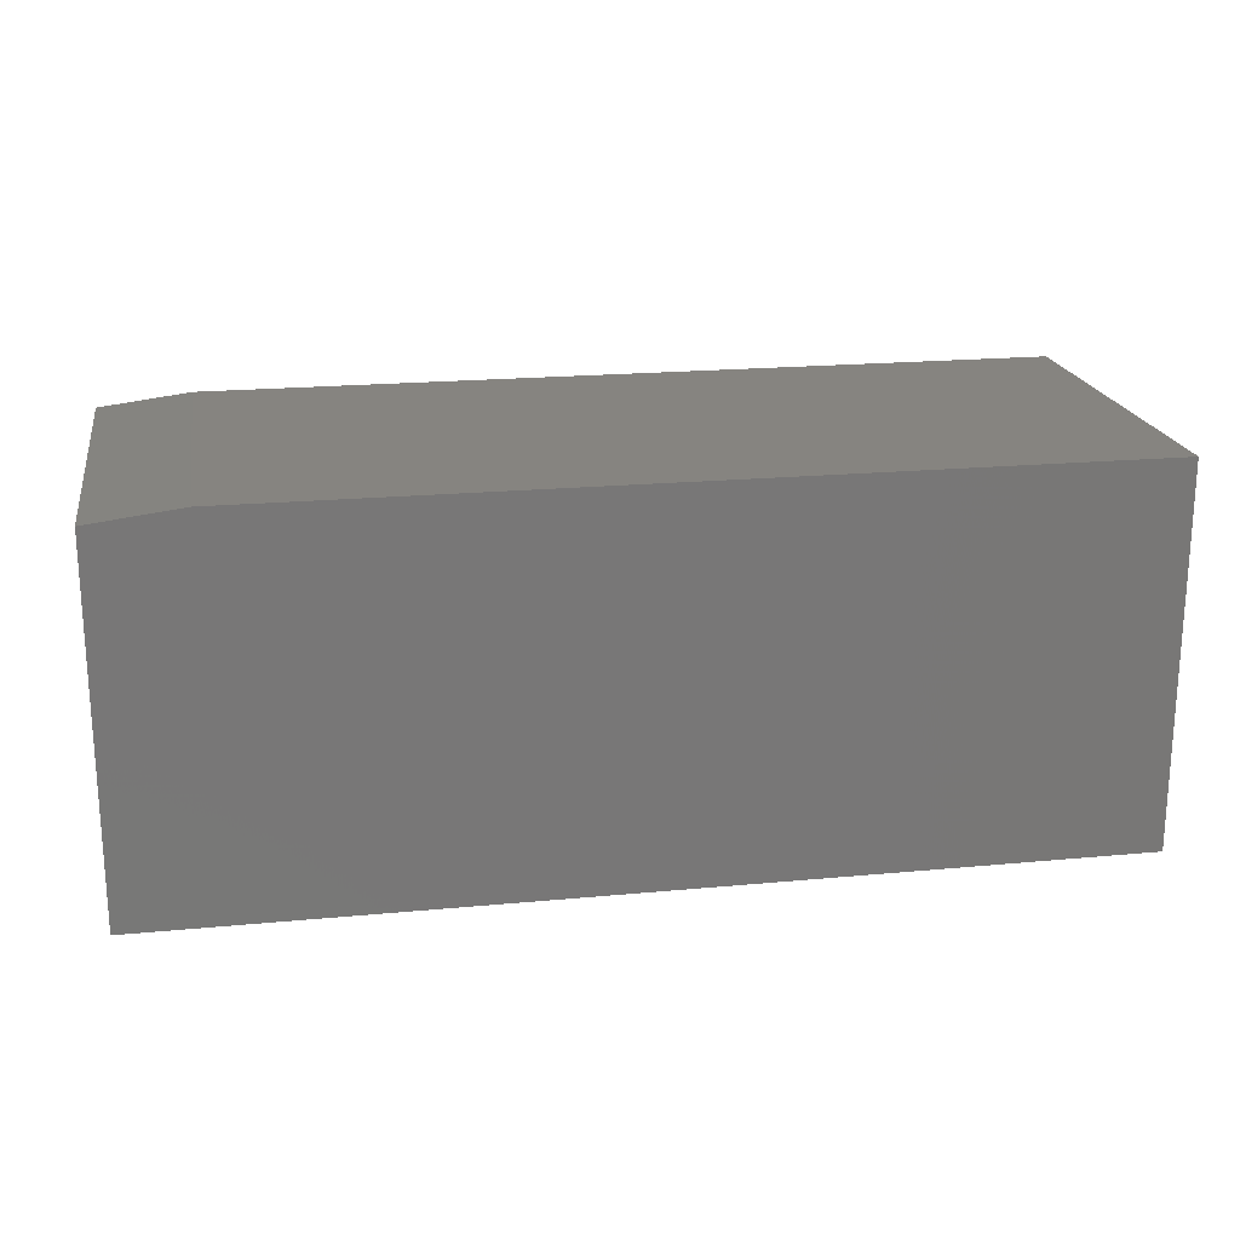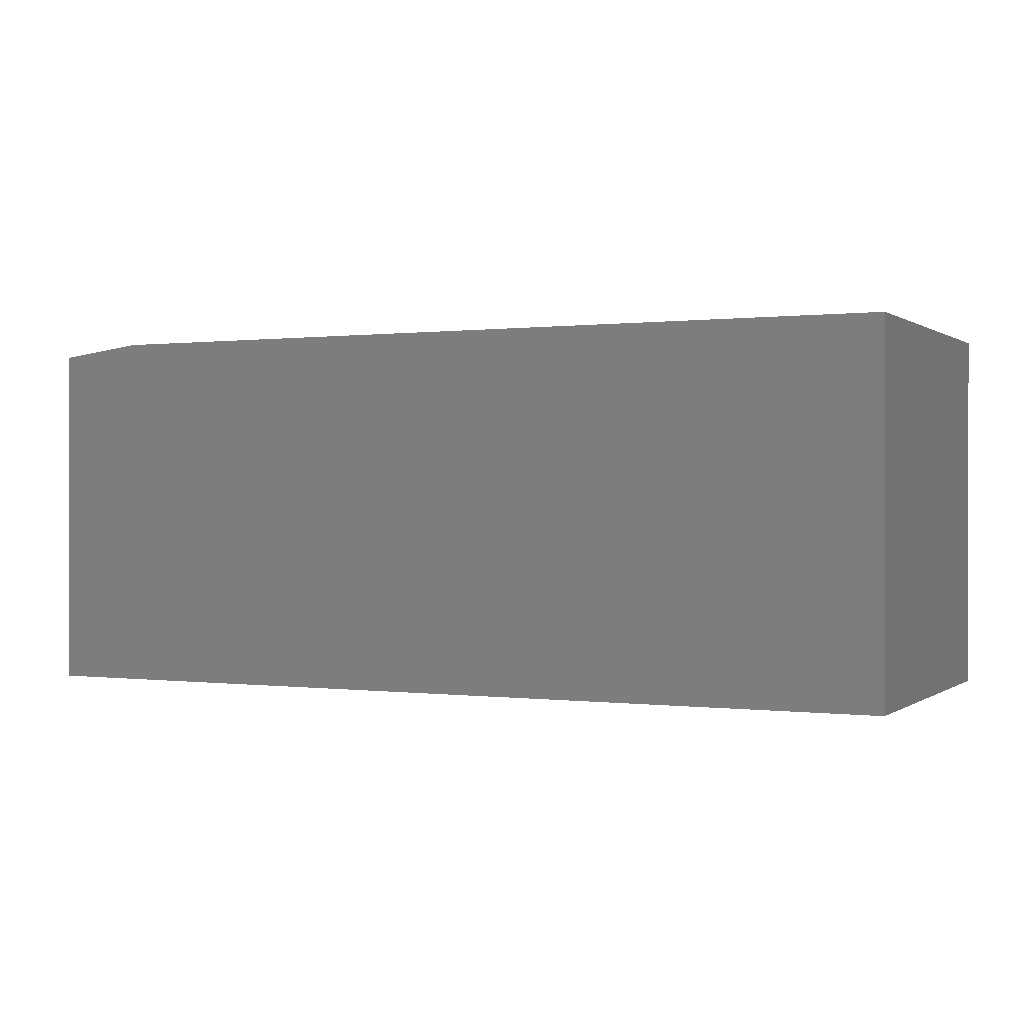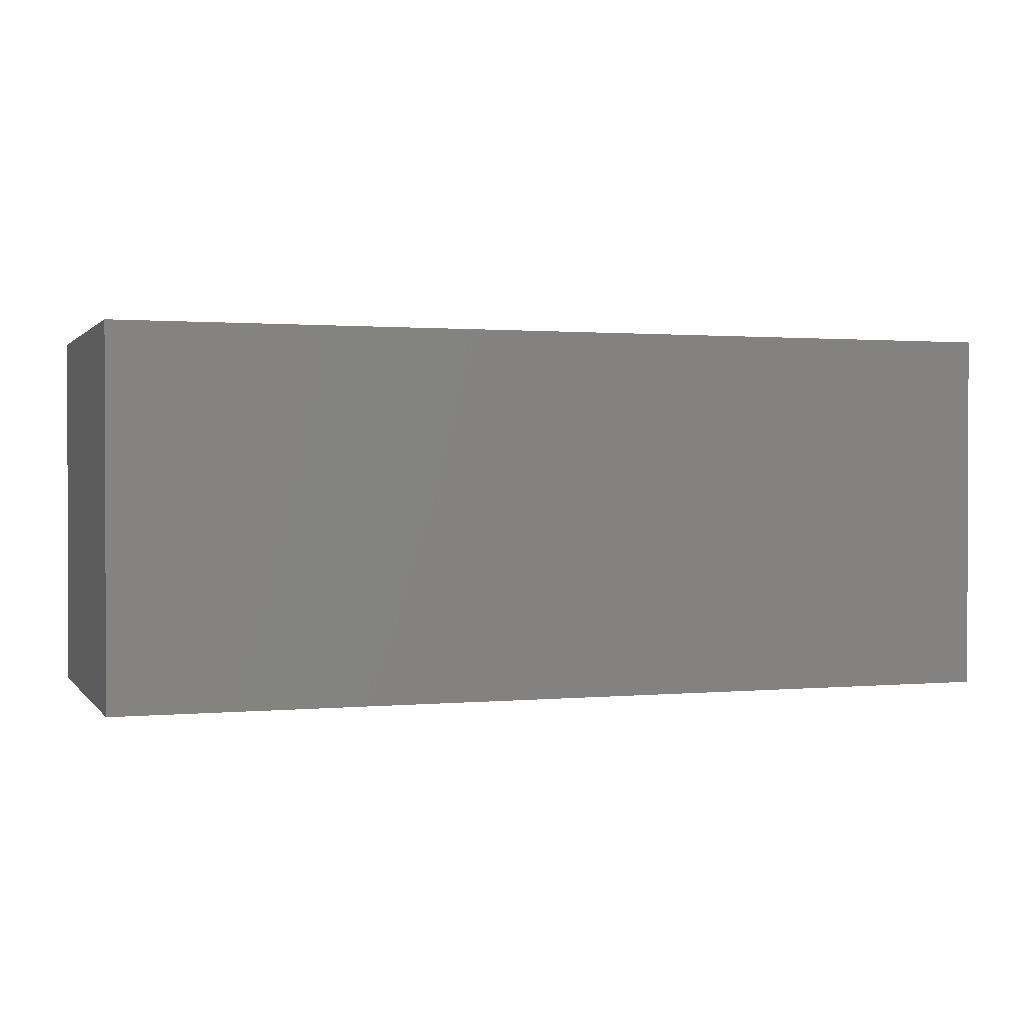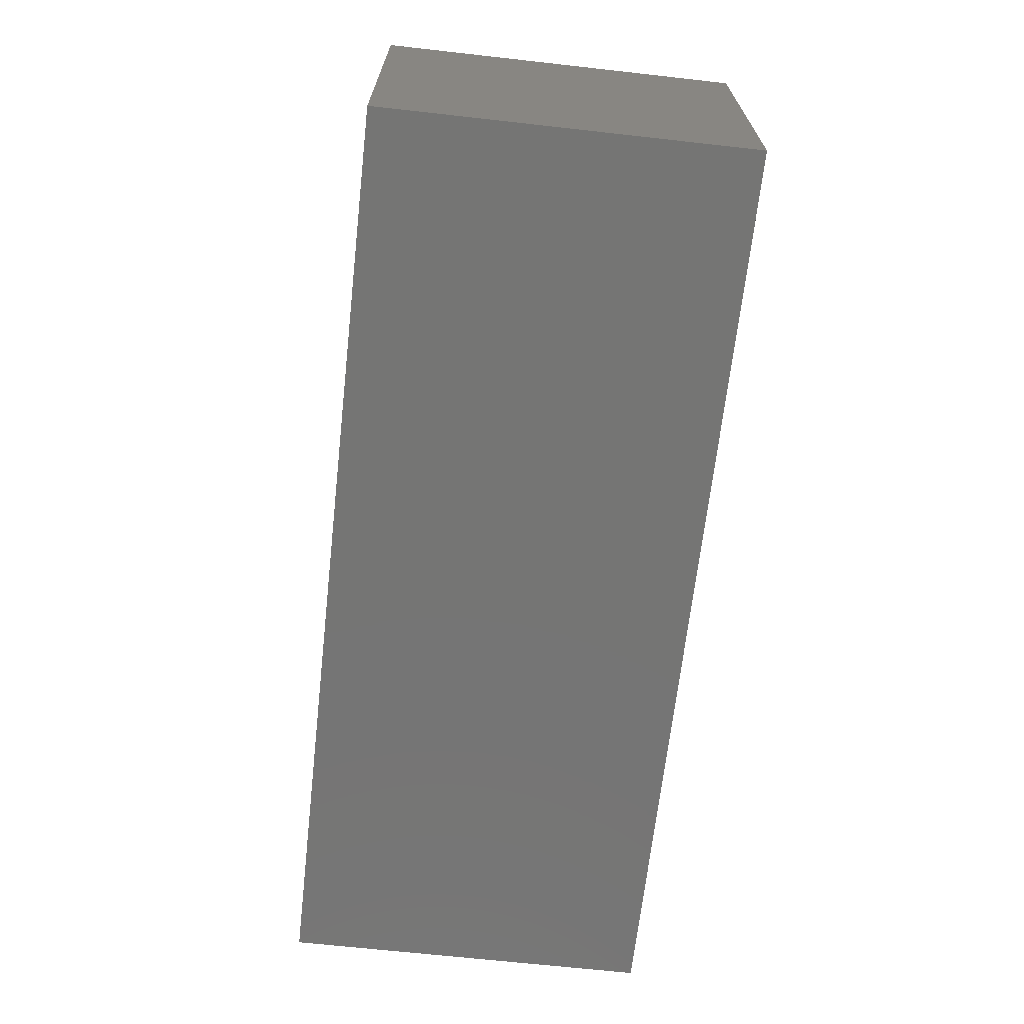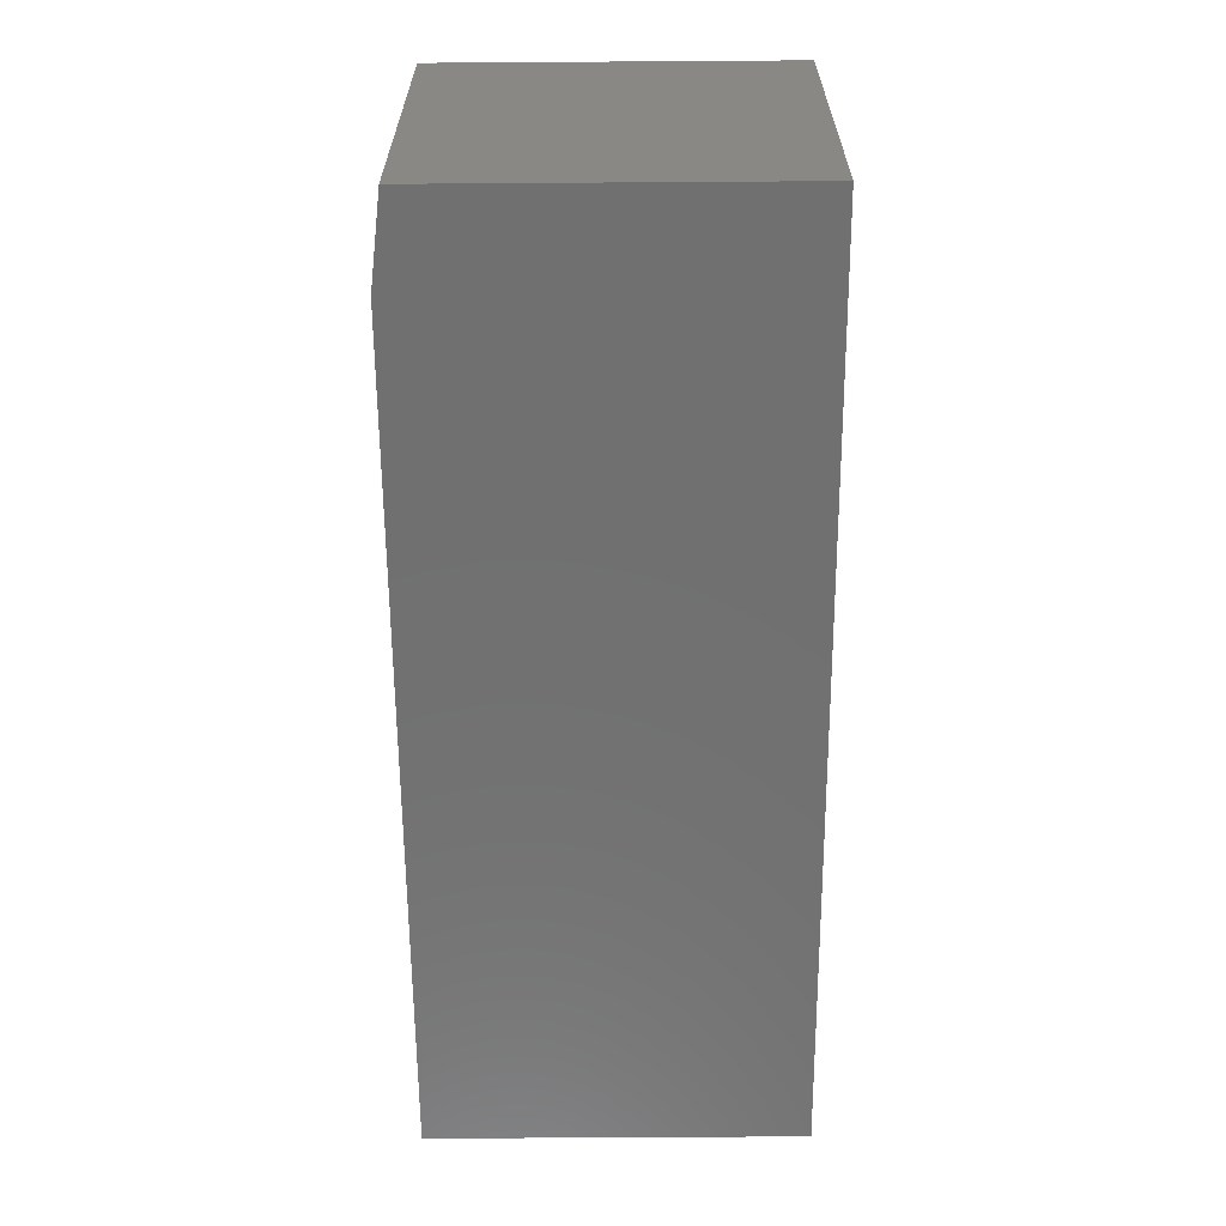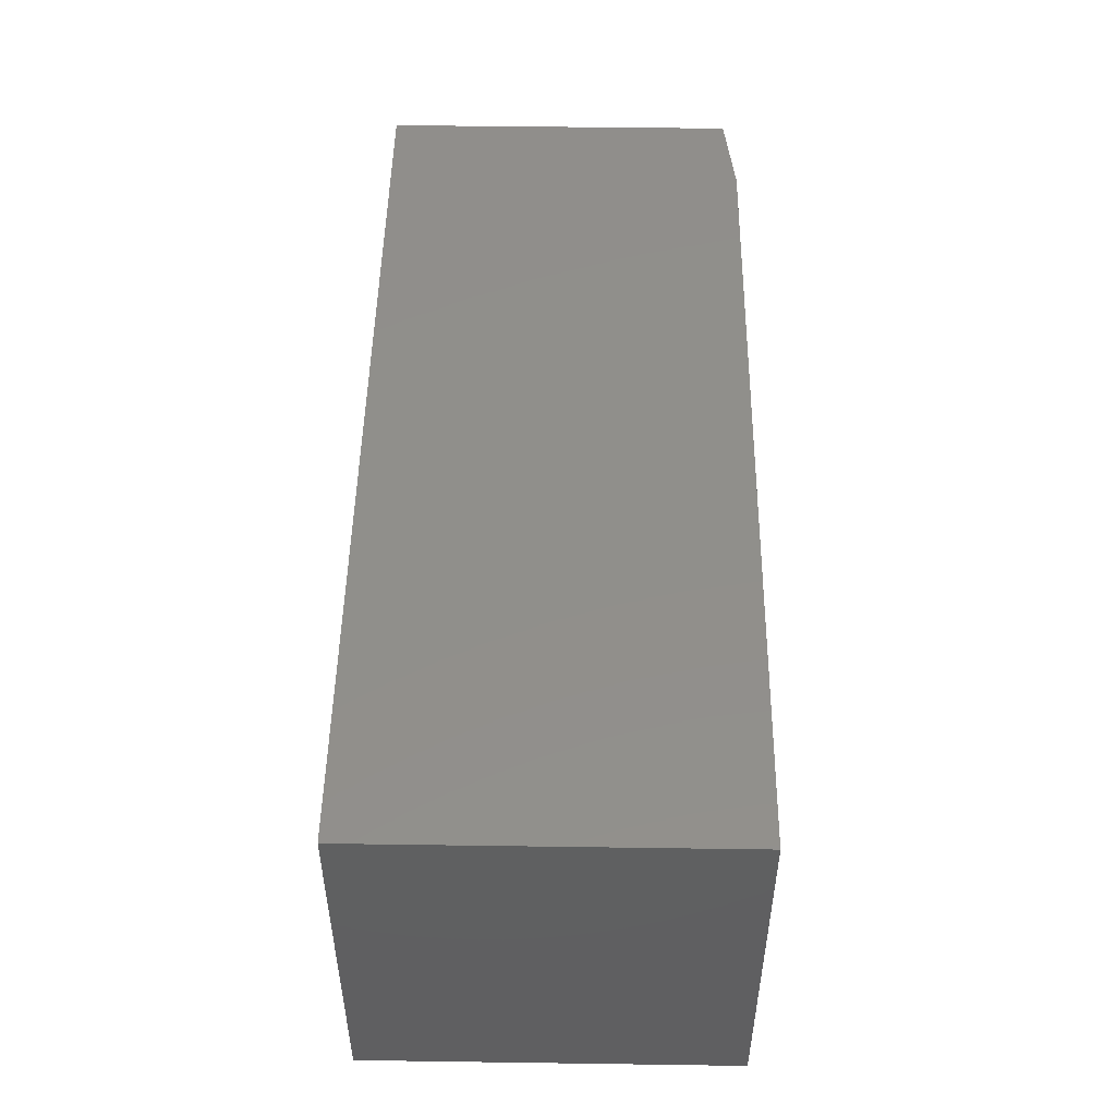
<metadata>
{"format":"stl","ext":"stl","renderer":"f3d","projection":"perspective","resolution":1024,"background":"white","views":[{"elev":20.0,"azim":-9.9,"up":"+Y"},{"elev":0.3,"azim":25.3,"up":"+Y"},{"elev":1.1,"azim":-18.9,"up":"+Z"},{"elev":-67.2,"azim":-96.4,"up":"+Y"},{"elev":-62.3,"azim":-89.6,"up":"+Z"},{"elev":49.2,"azim":90.9,"up":"+Z"}]}
</metadata>
<code>
# stl→obj: 10 verts, 16 faces
v -0.6875 6.939e-18 -0.3438
v -0.6875 2.134e-17 -0.08438
v -0.1016 7.199e-17 -0.3438
v -0.1016 8.639e-17 -0.08438
v -0.75 -0.2578 -0.08438
v -0.75 -0.007812 -0.08438
v -0.75 -0.2578 -0.3438
v -0.75 -0.007812 -0.3438
v -0.1016 -0.2578 -0.08438
v -0.1016 -0.2578 -0.3438
f 1 2 3
f 3 2 4
f 5 6 7
f 7 6 8
f 9 4 5
f 5 4 2
f 5 2 6
f 3 10 1
f 1 10 7
f 1 7 8
f 6 2 8
f 8 2 1
f 7 10 5
f 5 10 9
f 10 3 9
f 9 3 4

</code>
